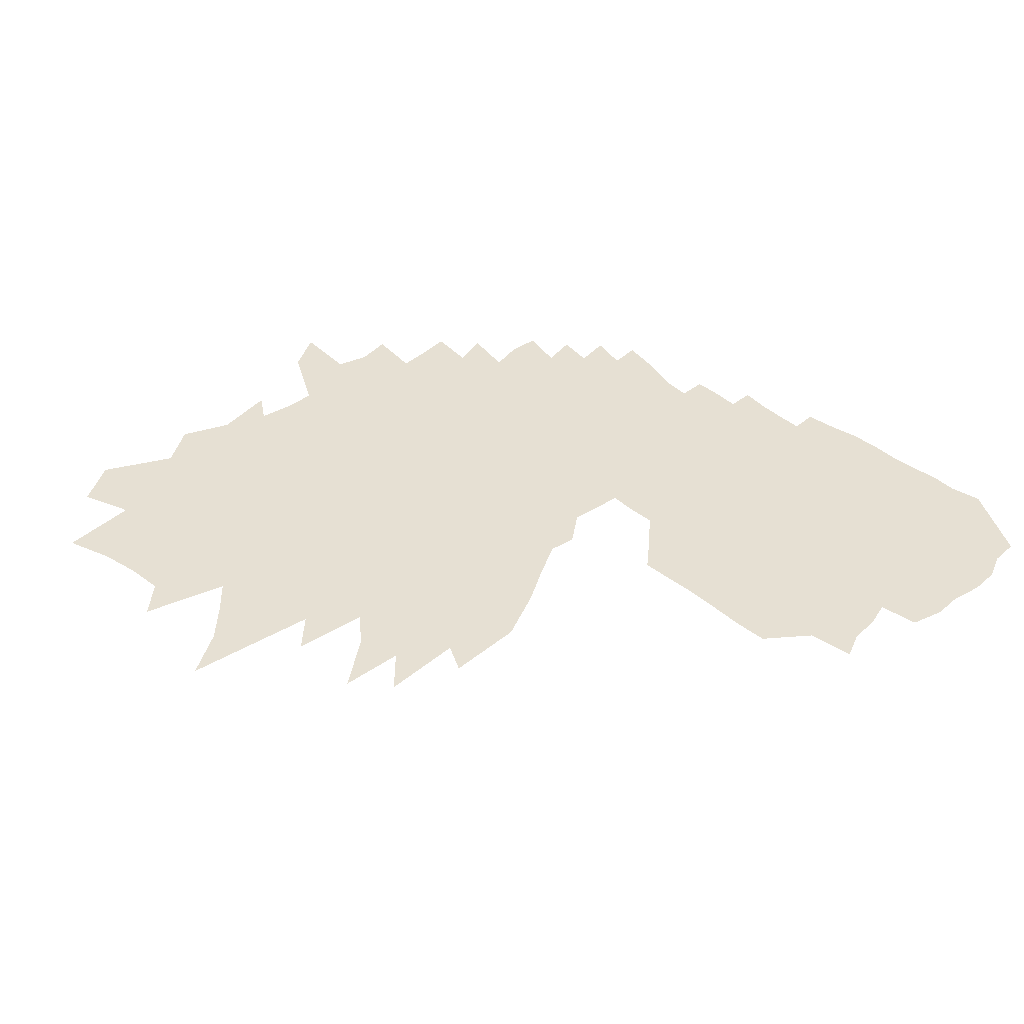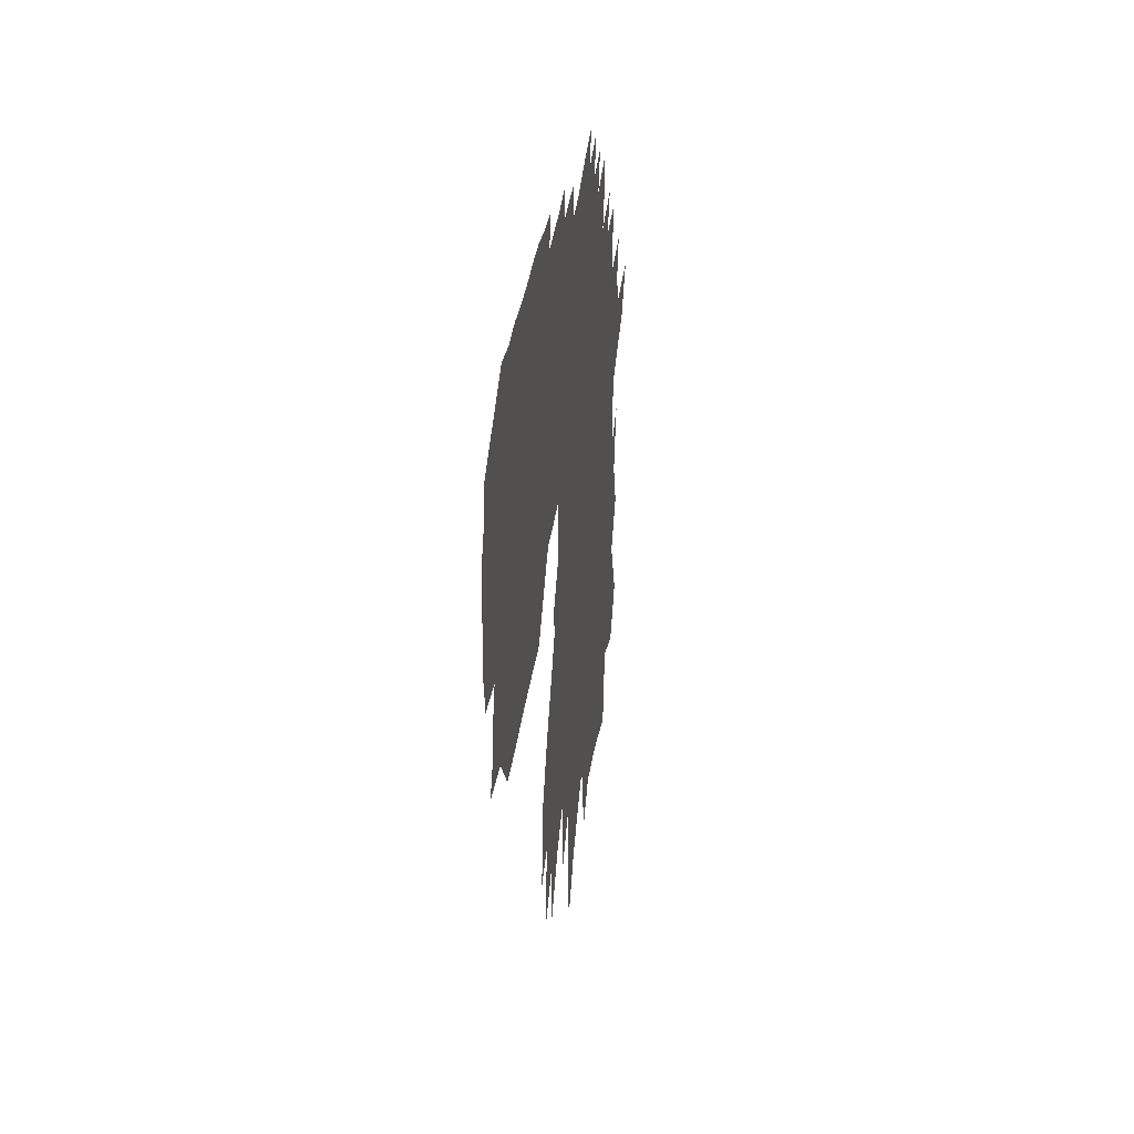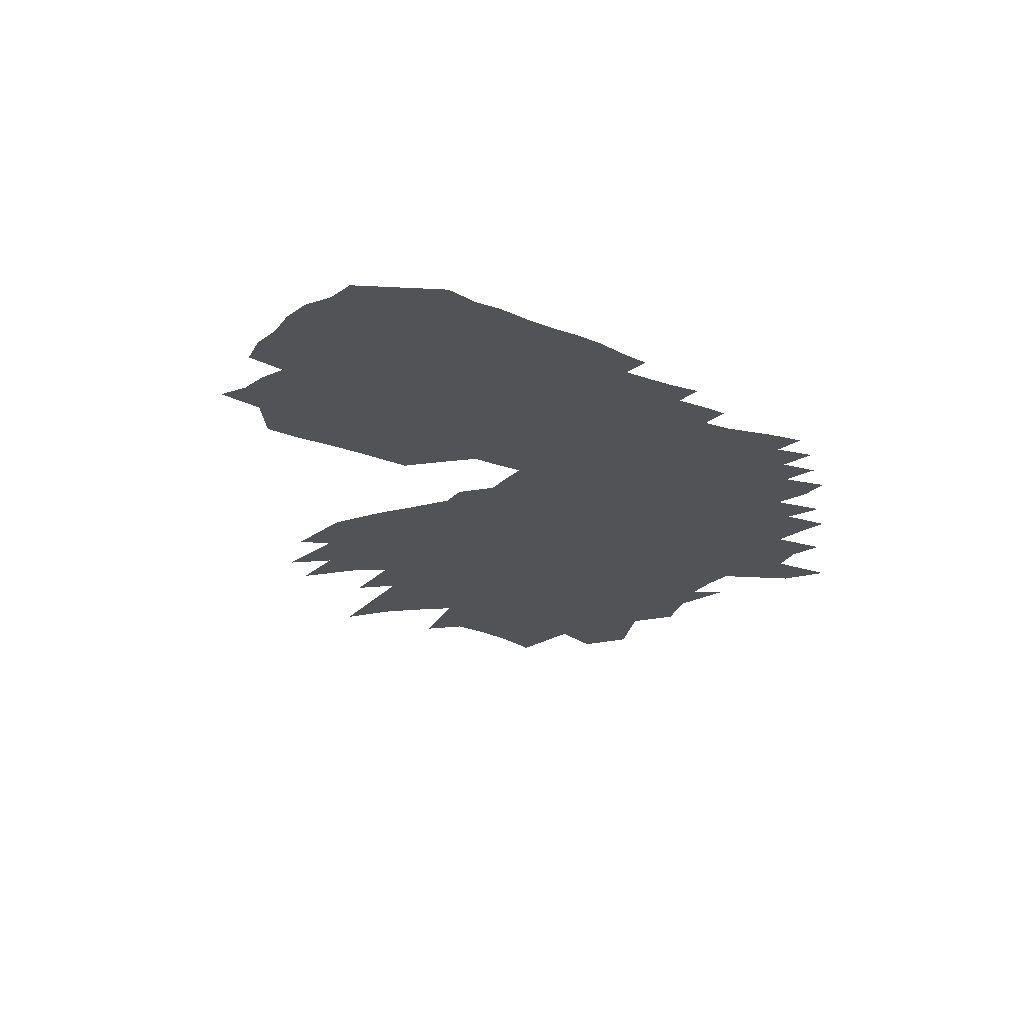
<metadata>
{"format":"obj","ext":"obj","renderer":"f3d","projection":"perspective","resolution":1024,"background":"white","views":[{"elev":38.5,"azim":49.4,"up":"+Z"},{"elev":37.9,"azim":97.4,"up":"+Y"},{"elev":-22.0,"azim":148.1,"up":"+Z"}]}
</metadata>
<code>
v 646.3 563.7 0
v 629.8 599.7 0
v 618.4 616.9 0
v 645.4 515.4 0
v 653 536.9 0
v 659.1 556.3 0
v 660.2 571.3 0
v 659.5 585.5 0
v 649.6 601.6 0
v 646.6 616.3 0
v 649.6 630.8 0
v 645.8 645.8 0
v 644.9 467.5 0
v 658.2 498.3 0
v 669.6 524.7 0
v 672.7 541.6 0
v 677.1 558.9 0
v 678.2 573.6 0
v 677.6 587.7 0
v 673.4 602 0
v 671.5 616.2 0
v 669.8 630.3 0
v 669.3 644.2 0
v 667.7 658.2 0
v 664.8 672.5 0
v 658.1 448.6 0
v 668.8 478.1 0
v 681.6 508.5 0
v 686.9 527.8 0
v 693.5 547.3 0
v 695.3 561.9 0
v 697.5 576.2 0
v 695.2 589.4 0
v 694.2 602.7 0
v 693.4 616.1 0
v 697.3 629.3 0
v 695.5 642.3 0
v 692.7 655.8 0
v 685.5 671.3 0
v 679.6 686.8 0
v 680.1 457.6 0
v 691.6 489.1 0
v 700.7 514.6 0
v 705.1 532.5 0
v 710.6 550.6 0
v 713.3 565 0
v 713.9 578 0
v 712.9 590.7 0
v 712.9 603.5 0
v 715.1 616.3 0
v 718.6 628.9 0
v 715.9 641.2 0
v 713.3 654.1 0
v 708.6 667.9 0
v 701.8 683.5 0
v 697.4 698.6 0
v 697.6 712 0
v 685 423.6 0
v 699.7 464.8 0
v 708.5 492.6 0
v 716.2 516.9 0
v 721 535.5 0
v 726.1 553.1 0
v 726.8 565.7 0
v 729.6 579.6 0
v 728.8 591.7 0
v 731.6 604.7 0
v 733.5 616.8 0
v 736.2 628.4 0
v 734.4 640 0
v 734.8 651.2 0
v 731.9 663.7 0
v 726.8 678.1 0
v 721.4 693.2 0
v 717.2 708.1 0
v 712.9 723.5 0
v 704.9 431.1 0
v 717.8 471.1 0
v 725.3 497.4 0
v 732.4 521.5 0
v 736.3 538.6 0
v 739.2 553.7 0
v 740.5 566.6 0
v 743.2 580.4 0
v 744.2 592.6 0
v 745.2 604.7 0
v 746.8 616.8 0
v 747.4 628.3 0
v 747.1 639.8 0
v 746.7 651.4 0
v 744.9 663.9 0
v 744.3 675.7 0
v 740.3 689.7 0
v 735.3 704.9 0
v 729.4 721.6 0
v 725.6 737.2 0
v 722.6 435 0
v 731.6 467.8 0
v 739.6 498 0
v 745.4 521.1 0
v 749.4 539.2 0
v 753.1 555.6 0
v 754.5 568 0
v 756 580.5 0
v 757 592.6 0
v 757.5 604.4 0
v 758.5 616.2 0
v 759.4 627.9 0
v 760.1 639.4 0
v 759 651.5 0
v 758.4 663.3 0
v 757.2 675.6 0
v 756.3 687.2 0
v 753.8 700.5 0
v 750.2 715.2 0
v 742.7 733.9 0
v 740.8 747.4 0
v 739 436.6 0
v 747.3 470.9 0
v 753.8 500 0
v 758.2 520.9 0
v 762.1 540 0
v 764.7 554.7 0
v 766.3 567.2 0
v 768.1 580.3 0
v 769.6 592.6 0
v 771.1 604.7 0
v 771.5 616.1 0
v 771.5 627.8 0
v 771.5 639.5 0
v 771.2 651.3 0
v 770.4 663.6 0
v 769.4 676 0
v 767.9 689 0
v 766.1 701.6 0
v 764.8 713.7 0
v 757.8 732.3 0
v 757 745.1 0
v 752.3 423.7 0
v 760.1 461.2 0
v 766 492.4 0
v 770.4 517.4 0
v 773.9 537.9 0
v 776.4 553.7 0
v 778.1 566.3 0
v 779.8 579.4 0
v 781.4 592.2 0
v 782.7 604.3 0
v 783.1 615.7 0
v 783.3 627.4 0
v 783.3 639.3 0
v 783.1 651.3 0
v 782.4 663.6 0
v 781.9 675.8 0
v 780.4 689 0
v 779 701.9 0
v 777.3 715.2 0
v 776.8 728.3 0
v 776.9 740.5 0
v 773.4 450.3 0
v 778.7 485.9 0
v 782.7 514 0
v 785.6 536 0
v 787.9 552 0
v 789.8 565.3 0
v 791.6 579.1 0
v 792.9 591.4 0
v 794 603.6 0
v 794.8 615.1 0
v 795.3 626.8 0
v 795.5 638.7 0
v 795.7 650.6 0
v 795.1 662.8 0
v 794.4 675.4 0
v 793.4 688.2 0
v 791.7 701.6 0
v 791 714.1 0
v 789.9 727.4 0
v 789.3 740 0
v 788.4 752.6 0
v 787 437.8 0
v 791.9 482.3 0
v 795.1 510.6 0
v 797.6 530.7 0
v 799.7 548.3 0
v 801.5 563.6 0
v 803.1 577 0
v 804.5 589.5 0
v 805.3 602.5 0
v 806.4 614.2 0
v 807.1 626.2 0
v 807.4 638.3 0
v 807.4 650.2 0
v 807 663.1 0
v 807.1 674.9 0
v 805.8 687.9 0
v 805.2 700.2 0
v 803.6 713.6 0
v 803.1 726.1 0
v 802 739.2 0
v 800.9 753.2 0
v 801.1 418 0
v 805 477.3 0
v 807.5 506 0
v 809.7 527.6 0
v 811.6 546.4 0
v 813.4 561.1 0
v 815.1 574 0
v 816.4 587.6 0
v 817.4 600.4 0
v 818.2 613.2 0
v 819 625.4 0
v 819.5 637.9 0
v 819.4 650.3 0
v 819.2 662.7 0
v 818.9 674.8 0
v 818.1 687.5 0
v 817.3 699.7 0
v 816.9 711.8 0
v 815.6 725.3 0
v 814.1 739.9 0
v 813.3 753 0
v 812.5 765 0
v 819.1 464.2 0
v 820.5 497.4 0
v 822.9 518.3 0
v 823.4 543.6 0
v 825.2 559.1 0
v 826.9 573.6 0
v 828.2 586.1 0
v 829.3 599 0
v 830.2 612.1 0
v 831.2 624.7 0
v 831.8 637.3 0
v 831.8 649.8 0
v 831.4 662.3 0
v 830.9 674.3 0
v 830.3 687 0
v 829.9 698.4 0
v 829.1 710.4 0
v 828 723.6 0
v 827.1 737.2 0
v 825.9 752.1 0
v 825.3 763.9 0
v 834.3 487.4 0
v 836.6 508.7 0
v 836 537.1 0
v 837.4 555 0
v 838.7 571.8 0
v 840.1 585.5 0
v 841.6 599 0
v 842.3 611.5 0
v 843.9 649.7 0
v 843.5 662.5 0
v 842.7 674.6 0
v 842.3 687.2 0
v 841.5 699 0
v 840.6 710.9 0
v 840 725.2 0
v 839.2 738.8 0
v 838.2 751.9 0
v 837.3 763.8 0
v 852.9 465.6 0
v 852.4 493.8 0
v 849.3 529.3 0
v 850.4 548.4 0
v 850.6 568.9 0
v 851.9 582.6 0
v 856.4 650.6 0
v 855.6 663 0
v 854.9 675.3 0
v 854.3 687.8 0
v 853.1 699.4 0
v 852.3 711.4 0
v 851.7 724 0
v 851.1 737.6 0
v 850.4 751.6 0
v 849.4 764.1 0
v 848 775.9 0
v 868.4 480.1 0
v 864.5 515.9 0
v 862.1 549.9 0
v 862.2 567.3 0
v 868.7 638.3 0
v 868.4 651 0
v 868 663.8 0
v 866.7 675.9 0
v 865.7 688 0
v 864.8 699.7 0
v 864 711.7 0
v 863.4 724.4 0
v 863 738 0
v 862.6 752 0
v 861.5 764.5 0
v 860.9 777.8 0
v 877.8 510.2 0
v 874.5 544.4 0
v 880.6 625.9 0
v 880.3 638.3 0
v 880.8 652.1 0
v 879.8 664.4 0
v 878.2 676.3 0
v 877 687.9 0
v 876.1 699.7 0
v 875.5 712.1 0
v 875.4 725.5 0
v 875.2 739.2 0
v 875 753.2 0
v 874.5 766.5 0
v 874.7 780.8 0
v 892.6 626.8 0
v 891.7 638.7 0
v 893 653.1 0
v 891.6 665.2 0
v 890.2 677 0
v 888.9 688.8 0
v 887.9 700.7 0
v 887.4 713.2 0
v 887 725.8 0
v 887 739.4 0
v 887 753.4 0
v 886.5 766.5 0
v 887.2 781.9 0
v 904.6 627.8 0
v 904.3 640.2 0
v 905.2 654 0
v 903.3 665.9 0
v 901.3 677.6 0
v 900.2 689.4 0
v 899.3 701.1 0
v 898.8 713.5 0
v 898.5 726 0
v 898.7 739.5 0
v 899.4 754.4 0
v 899.6 768.6 0
v 899.3 781.9 0
v 915.9 628.3 0
v 915.9 640.6 0
v 916.8 654.4 0
v 915.7 666.7 0
v 913.1 678.5 0
v 911.4 690 0
v 910.4 701.6 0
v 910.1 713.8 0
v 909.7 726.1 0
v 910.8 740.5 0
v 911.1 754.4 0
v 911.5 768.5 0
v 911.8 782.8 0
v 927.1 628.5 0
v 928.3 641.5 0
v 928.2 654.4 0
v 929.1 668 0
v 927 680.1 0
v 925.9 692.3 0
v 923.8 703.7 0
v 923.5 716.2 0
v 923.2 728.8 0
v 923.7 742.4 0
v 923.4 755.4 0
v 924.7 770.5 0
v 925.1 784.9 0
v 938.8 628.6 0
v 944.1 643.8 0
v 942.5 656.3 0
v 943.7 670 0
v 941.2 682.2 0
v 938.8 694 0
v 936.4 705.5 0
v 936.1 717.9 0
v 935.9 730.5 0
v 937.8 745.1 0
v 937.5 758.3 0
v 936.3 770.6 0
v 937 784.7 0
v 953.9 629.8 0
v 967.1 648.7 0
v 962.4 660.6 0
v 960.8 673.1 0
v 958 685.2 0
v 955.4 697.2 0
v 949.9 708 0
v 948.6 719.6 0
v 951 733.8 0
v 953.2 748.6 0
v 952.9 761.9 0
v 953.9 776.2 0
v 951.2 788 0
v 987.2 652.5 0
v 981 664.3 0
v 979.4 676.8 0
v 975 688.6 0
v 974.9 701.7 0
v 970.4 713.2 0
v 970.4 726.4 0
v 970.3 739.6 0
v 971.6 753.9 0
v 971.2 767.4 0
v 968.4 779.4 0
v 992.3 691.9 0
v 995.1 706.6 0
v 993.6 719.5 0
v 995.1 733.8 0
v 993.5 746.8 0
v 987.6 757.9 0
v 985.9 770.6 0
f 5 6 1
f 8 9 2
f 2 9 3
f 9 10 3
f 14 15 4
f 4 15 5
f 15 16 5
f 5 16 6
f 16 17 6
f 6 17 7
f 17 18 7
f 7 18 8
f 18 19 8
f 8 19 9
f 19 20 9
f 9 20 10
f 20 21 10
f 10 21 11
f 21 22 11
f 11 22 12
f 22 23 12
f 26 27 13
f 13 27 14
f 27 28 14
f 14 28 15
f 28 29 15
f 15 29 16
f 29 30 16
f 16 30 17
f 30 31 17
f 17 31 18
f 31 32 18
f 18 32 19
f 32 33 19
f 19 33 20
f 33 34 20
f 20 34 21
f 34 35 21
f 21 35 22
f 35 36 22
f 22 36 23
f 36 37 23
f 23 37 24
f 37 38 24
f 24 38 25
f 38 39 25
f 26 41 27
f 41 42 27
f 27 42 28
f 42 43 28
f 28 43 29
f 43 44 29
f 29 44 30
f 44 45 30
f 30 45 31
f 45 46 31
f 31 46 32
f 46 47 32
f 32 47 33
f 47 48 33
f 33 48 34
f 48 49 34
f 34 49 35
f 49 50 35
f 35 50 36
f 50 51 36
f 36 51 37
f 51 52 37
f 37 52 38
f 52 53 38
f 38 53 39
f 53 54 39
f 39 54 40
f 54 55 40
f 58 59 41
f 41 59 42
f 59 60 42
f 42 60 43
f 60 61 43
f 43 61 44
f 61 62 44
f 44 62 45
f 62 63 45
f 45 63 46
f 63 64 46
f 46 64 47
f 64 65 47
f 47 65 48
f 65 66 48
f 48 66 49
f 66 67 49
f 49 67 50
f 67 68 50
f 50 68 51
f 68 69 51
f 51 69 52
f 69 70 52
f 52 70 53
f 70 71 53
f 53 71 54
f 71 72 54
f 54 72 55
f 72 73 55
f 55 73 56
f 73 74 56
f 56 74 57
f 74 75 57
f 58 77 59
f 77 78 59
f 59 78 60
f 78 79 60
f 60 79 61
f 79 80 61
f 61 80 62
f 80 81 62
f 62 81 63
f 81 82 63
f 63 82 64
f 82 83 64
f 64 83 65
f 83 84 65
f 65 84 66
f 84 85 66
f 66 85 67
f 85 86 67
f 67 86 68
f 86 87 68
f 68 87 69
f 87 88 69
f 69 88 70
f 88 89 70
f 70 89 71
f 89 90 71
f 71 90 72
f 90 91 72
f 72 91 73
f 91 92 73
f 73 92 74
f 92 93 74
f 74 93 75
f 93 94 75
f 75 94 76
f 94 95 76
f 77 97 78
f 97 98 78
f 78 98 79
f 98 99 79
f 79 99 80
f 99 100 80
f 80 100 81
f 100 101 81
f 81 101 82
f 101 102 82
f 82 102 83
f 102 103 83
f 83 103 84
f 103 104 84
f 84 104 85
f 104 105 85
f 85 105 86
f 105 106 86
f 86 106 87
f 106 107 87
f 87 107 88
f 107 108 88
f 88 108 89
f 108 109 89
f 89 109 90
f 109 110 90
f 90 110 91
f 110 111 91
f 91 111 92
f 111 112 92
f 92 112 93
f 112 113 93
f 93 113 94
f 113 114 94
f 94 114 95
f 114 115 95
f 95 115 96
f 115 116 96
f 97 118 98
f 118 119 98
f 98 119 99
f 119 120 99
f 99 120 100
f 120 121 100
f 100 121 101
f 121 122 101
f 101 122 102
f 122 123 102
f 102 123 103
f 123 124 103
f 103 124 104
f 124 125 104
f 104 125 105
f 125 126 105
f 105 126 106
f 126 127 106
f 106 127 107
f 127 128 107
f 107 128 108
f 128 129 108
f 108 129 109
f 129 130 109
f 109 130 110
f 130 131 110
f 110 131 111
f 131 132 111
f 111 132 112
f 132 133 112
f 112 133 113
f 133 134 113
f 113 134 114
f 134 135 114
f 114 135 115
f 135 136 115
f 115 136 116
f 136 137 116
f 116 137 117
f 137 138 117
f 118 139 119
f 139 140 119
f 119 140 120
f 140 141 120
f 120 141 121
f 141 142 121
f 121 142 122
f 142 143 122
f 122 143 123
f 143 144 123
f 123 144 124
f 144 145 124
f 124 145 125
f 145 146 125
f 125 146 126
f 146 147 126
f 126 147 127
f 147 148 127
f 127 148 128
f 148 149 128
f 128 149 129
f 149 150 129
f 129 150 130
f 150 151 130
f 130 151 131
f 151 152 131
f 131 152 132
f 152 153 132
f 132 153 133
f 153 154 133
f 133 154 134
f 154 155 134
f 134 155 135
f 155 156 135
f 135 156 136
f 156 157 136
f 136 157 137
f 157 158 137
f 137 158 138
f 158 159 138
f 140 160 141
f 160 161 141
f 141 161 142
f 161 162 142
f 142 162 143
f 162 163 143
f 143 163 144
f 163 164 144
f 144 164 145
f 164 165 145
f 145 165 146
f 165 166 146
f 146 166 147
f 166 167 147
f 147 167 148
f 167 168 148
f 148 168 149
f 168 169 149
f 149 169 150
f 169 170 150
f 150 170 151
f 170 171 151
f 151 171 152
f 171 172 152
f 152 172 153
f 172 173 153
f 153 173 154
f 173 174 154
f 154 174 155
f 174 175 155
f 155 175 156
f 175 176 156
f 156 176 157
f 176 177 157
f 157 177 158
f 177 178 158
f 158 178 159
f 178 179 159
f 160 181 161
f 181 182 161
f 161 182 162
f 182 183 162
f 162 183 163
f 183 184 163
f 163 184 164
f 184 185 164
f 164 185 165
f 185 186 165
f 165 186 166
f 186 187 166
f 166 187 167
f 187 188 167
f 167 188 168
f 188 189 168
f 168 189 169
f 189 190 169
f 169 190 170
f 190 191 170
f 170 191 171
f 191 192 171
f 171 192 172
f 192 193 172
f 172 193 173
f 193 194 173
f 173 194 174
f 194 195 174
f 174 195 175
f 195 196 175
f 175 196 176
f 196 197 176
f 176 197 177
f 197 198 177
f 177 198 178
f 198 199 178
f 178 199 179
f 199 200 179
f 179 200 180
f 200 201 180
f 181 202 182
f 202 203 182
f 182 203 183
f 203 204 183
f 183 204 184
f 204 205 184
f 184 205 185
f 205 206 185
f 185 206 186
f 206 207 186
f 186 207 187
f 207 208 187
f 187 208 188
f 208 209 188
f 188 209 189
f 209 210 189
f 189 210 190
f 210 211 190
f 190 211 191
f 211 212 191
f 191 212 192
f 212 213 192
f 192 213 193
f 213 214 193
f 193 214 194
f 214 215 194
f 194 215 195
f 215 216 195
f 195 216 196
f 216 217 196
f 196 217 197
f 217 218 197
f 197 218 198
f 218 219 198
f 198 219 199
f 219 220 199
f 199 220 200
f 220 221 200
f 200 221 201
f 221 222 201
f 203 224 204
f 224 225 204
f 204 225 205
f 225 226 205
f 205 226 206
f 226 227 206
f 206 227 207
f 227 228 207
f 207 228 208
f 228 229 208
f 208 229 209
f 229 230 209
f 209 230 210
f 230 231 210
f 210 231 211
f 231 232 211
f 211 232 212
f 232 233 212
f 212 233 213
f 233 234 213
f 213 234 214
f 234 235 214
f 214 235 215
f 235 236 215
f 215 236 216
f 236 237 216
f 216 237 217
f 237 238 217
f 217 238 218
f 238 239 218
f 218 239 219
f 239 240 219
f 219 240 220
f 240 241 220
f 220 241 221
f 241 242 221
f 221 242 222
f 242 243 222
f 222 243 223
f 243 244 223
f 225 245 226
f 245 246 226
f 226 246 227
f 246 247 227
f 227 247 228
f 247 248 228
f 228 248 229
f 248 249 229
f 229 249 230
f 249 250 230
f 230 250 231
f 250 251 231
f 231 251 232
f 251 252 232
f 232 252 233
f 235 253 236
f 253 254 236
f 236 254 237
f 254 255 237
f 237 255 238
f 255 256 238
f 238 256 239
f 256 257 239
f 239 257 240
f 257 258 240
f 240 258 241
f 258 259 241
f 241 259 242
f 259 260 242
f 242 260 243
f 260 261 243
f 243 261 244
f 261 262 244
f 245 263 246
f 263 264 246
f 246 264 247
f 264 265 247
f 247 265 248
f 265 266 248
f 248 266 249
f 266 267 249
f 249 267 250
f 267 268 250
f 250 268 251
f 253 269 254
f 269 270 254
f 254 270 255
f 270 271 255
f 255 271 256
f 271 272 256
f 256 272 257
f 272 273 257
f 257 273 258
f 273 274 258
f 258 274 259
f 274 275 259
f 259 275 260
f 275 276 260
f 260 276 261
f 276 277 261
f 261 277 262
f 277 278 262
f 264 280 265
f 280 281 265
f 265 281 266
f 281 282 266
f 266 282 267
f 282 283 267
f 267 283 268
f 284 285 269
f 269 285 270
f 285 286 270
f 270 286 271
f 286 287 271
f 271 287 272
f 287 288 272
f 272 288 273
f 288 289 273
f 273 289 274
f 289 290 274
f 274 290 275
f 290 291 275
f 275 291 276
f 291 292 276
f 276 292 277
f 292 293 277
f 277 293 278
f 293 294 278
f 278 294 279
f 294 295 279
f 281 296 282
f 296 297 282
f 282 297 283
f 298 299 284
f 284 299 285
f 299 300 285
f 285 300 286
f 300 301 286
f 286 301 287
f 301 302 287
f 287 302 288
f 302 303 288
f 288 303 289
f 303 304 289
f 289 304 290
f 304 305 290
f 290 305 291
f 305 306 291
f 291 306 292
f 306 307 292
f 292 307 293
f 307 308 293
f 293 308 294
f 308 309 294
f 294 309 295
f 309 310 295
f 298 311 299
f 311 312 299
f 299 312 300
f 312 313 300
f 300 313 301
f 313 314 301
f 301 314 302
f 314 315 302
f 302 315 303
f 315 316 303
f 303 316 304
f 316 317 304
f 304 317 305
f 317 318 305
f 305 318 306
f 318 319 306
f 306 319 307
f 319 320 307
f 307 320 308
f 320 321 308
f 308 321 309
f 321 322 309
f 309 322 310
f 322 323 310
f 311 324 312
f 324 325 312
f 312 325 313
f 325 326 313
f 313 326 314
f 326 327 314
f 314 327 315
f 327 328 315
f 315 328 316
f 328 329 316
f 316 329 317
f 329 330 317
f 317 330 318
f 330 331 318
f 318 331 319
f 331 332 319
f 319 332 320
f 332 333 320
f 320 333 321
f 333 334 321
f 321 334 322
f 334 335 322
f 322 335 323
f 335 336 323
f 324 337 325
f 337 338 325
f 325 338 326
f 338 339 326
f 326 339 327
f 339 340 327
f 327 340 328
f 340 341 328
f 328 341 329
f 341 342 329
f 329 342 330
f 342 343 330
f 330 343 331
f 343 344 331
f 331 344 332
f 344 345 332
f 332 345 333
f 345 346 333
f 333 346 334
f 346 347 334
f 334 347 335
f 347 348 335
f 335 348 336
f 348 349 336
f 337 350 338
f 350 351 338
f 338 351 339
f 351 352 339
f 339 352 340
f 352 353 340
f 340 353 341
f 353 354 341
f 341 354 342
f 354 355 342
f 342 355 343
f 355 356 343
f 343 356 344
f 356 357 344
f 344 357 345
f 357 358 345
f 345 358 346
f 358 359 346
f 346 359 347
f 359 360 347
f 347 360 348
f 360 361 348
f 348 361 349
f 361 362 349
f 350 363 351
f 363 364 351
f 351 364 352
f 364 365 352
f 352 365 353
f 365 366 353
f 353 366 354
f 366 367 354
f 354 367 355
f 367 368 355
f 355 368 356
f 368 369 356
f 356 369 357
f 369 370 357
f 357 370 358
f 370 371 358
f 358 371 359
f 371 372 359
f 359 372 360
f 372 373 360
f 360 373 361
f 373 374 361
f 361 374 362
f 374 375 362
f 363 376 364
f 376 377 364
f 364 377 365
f 377 378 365
f 365 378 366
f 378 379 366
f 366 379 367
f 379 380 367
f 367 380 368
f 380 381 368
f 368 381 369
f 381 382 369
f 369 382 370
f 382 383 370
f 370 383 371
f 383 384 371
f 371 384 372
f 384 385 372
f 372 385 373
f 385 386 373
f 373 386 374
f 386 387 374
f 374 387 375
f 387 388 375
f 377 389 378
f 389 390 378
f 378 390 379
f 390 391 379
f 379 391 380
f 391 392 380
f 380 392 381
f 392 393 381
f 381 393 382
f 393 394 382
f 382 394 383
f 394 395 383
f 383 395 384
f 395 396 384
f 384 396 385
f 396 397 385
f 385 397 386
f 397 398 386
f 386 398 387
f 398 399 387
f 387 399 388
f 392 400 393
f 400 401 393
f 393 401 394
f 401 402 394
f 394 402 395
f 402 403 395
f 395 403 396
f 403 404 396
f 396 404 397
f 404 405 397
f 397 405 398
f 405 406 398
f 398 406 399

</code>
